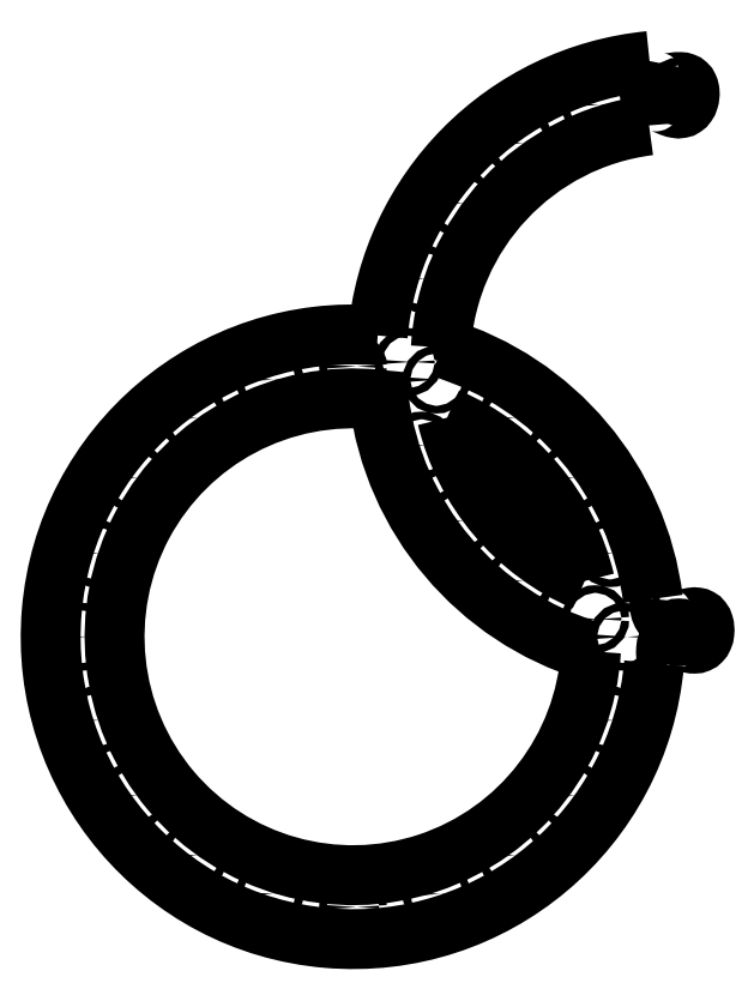
<metadata>
{"format":"dxf","ext":"dxf","renderer":"ezdxf+matplotlib","layout":"modelspace","background":"white","min_lineweight":24,"dpi":150}
</metadata>
<code>
0
SECTION
2
ENTITIES
0
SPLINE
8
0
70
0
71
3
72
54
73
50
74
0
42
1e-09
43
1e-10
44
1e-10
40
2.528
40
2.528
40
2.528
40
2.528
40
4.659
40
4.659
40
5.77
40
5.77
40
6.445
40
6.445
40
6.954
40
6.954
40
7.476
40
7.476
40
8.265
40
8.265
40
10.07
40
10.07
40
11.4
40
11.4
40
12.13
40
12.13
40
12.76
40
12.76
40
13.46
40
13.46
40
14.49
40
14.49
40
16
40
16
40
16.88
40
16.88
40
17.5
40
17.5
40
18.09
40
18.09
40
18.9
40
18.9
40
20.77
40
20.77
40
22.09
40
22.09
40
22.84
40
22.84
40
23.52
40
23.52
40
24.3
40
24.3
40
25.54
40
25.54
40
25.62
40
25.62
40
25.62
40
25.62
10
-206.1
20
-95.72
30
0
10
-206.8
20
-90.98
30
0
10
-207
20
-87.13
30
0
10
-206.7
20
-82.59
30
0
10
-206.4
20
-81.1
30
0
10
-205.6
20
-79.09
30
0
10
-205.2
20
-78.37
30
0
10
-204.2
20
-77.32
30
0
10
-203.7
20
-76.97
30
0
10
-202.6
20
-76.46
30
0
10
-202
20
-76.33
30
0
10
-200.4
20
-76.2
30
0
10
-199.3
20
-76.32
30
0
10
-195.9
20
-77.01
30
0
10
-193.2
20
-78.04
30
0
10
-188.5
20
-79.37
30
0
10
-186.5
20
-79.8
30
0
10
-183.7
20
-79.72
30
0
10
-182.6
20
-79.54
30
0
10
-180.9
20
-78.77
30
0
10
-180.2
20
-78.27
30
0
10
-178.9
20
-76.92
30
0
10
-178.3
20
-76.08
30
0
10
-177.3
20
-73.86
30
0
10
-177
20
-72.38
30
0
10
-176.6
20
-68.82
30
0
10
-176.8
20
-66.6
30
0
10
-177.7
20
-63.58
30
0
10
-178.2
20
-62.49
30
0
10
-179.5
20
-60.94
30
0
10
-180.1
20
-60.4
30
0
10
-181.5
20
-59.63
30
0
10
-182.2
20
-59.4
30
0
10
-184.1
20
-59.12
30
0
10
-185.2
20
-59.16
30
0
10
-189.2
20
-59.67
30
0
10
-192.3
20
-60.62
30
0
10
-197.8
20
-61.57
30
0
10
-200.4
20
-61.79
30
0
10
-204.3
20
-61.04
30
0
10
-205.7
20
-60.54
30
0
10
-208
20
-59.04
30
0
10
-208.9
20
-58.13
30
0
10
-210.5
20
-55.81
30
0
10
-211
20
-54.41
30
0
10
-212
20
-50.63
30
0
10
-212
20
-48.13
30
0
10
-211.8
20
-45.6
30
0
10
-211.8
20
-45.45
30
0
10
-211.8
20
-45.3
30
0
0
ARC
8
0
10
-196.8
20
140.6
30
0
40
186.5
210
0
220
0
230
1
50
263.7
51
265.4
0
ARC
8
0
10
-451.8
20
-74.4
30
0
40
236.5
210
0
220
-0
230
1
50
7.19
51
73.09
0
ARC
8
0
10
-196.8
20
140.6
30
0
40
186.5
210
0
220
0
230
1
50
97.17
51
176.5
0
SPLINE
8
0
70
0
71
3
72
52
73
48
74
0
42
1e-09
43
1e-10
44
1e-10
40
5.256
40
5.256
40
5.256
40
5.256
40
7.557
40
7.557
40
8.309
40
8.309
40
8.797
40
8.797
40
9.215
40
9.215
40
9.724
40
9.724
40
10.62
40
10.62
40
13.25
40
13.25
40
14.06
40
14.06
40
14.7
40
14.7
40
15.35
40
15.35
40
16.24
40
16.24
40
17.56
40
17.56
40
18.49
40
18.49
40
19.1
40
19.1
40
19.63
40
19.63
40
20.29
40
20.29
40
21.52
40
21.52
40
23.08
40
23.08
40
23.97
40
23.97
40
24.65
40
24.65
40
25.33
40
25.33
40
26.22
40
26.22
40
27.44
40
27.44
40
27.44
40
27.44
10
-220.1
20
325.7
30
0
10
-220.7
20
331.9
30
0
10
-220.7
20
336.6
30
0
10
-219.5
20
340.8
30
0
10
-219.2
20
341.8
30
0
10
-218.3
20
343.1
30
0
10
-217.9
20
343.5
30
0
10
-216.9
20
344.2
30
0
10
-216.4
20
344.4
30
0
10
-215.3
20
344.6
30
0
10
-214.6
20
344.6
30
0
10
-212.9
20
344.4
30
0
10
-211.7
20
344
30
0
10
-206.9
20
342.2
30
0
10
-202.8
20
339.9
30
0
10
-197.8
20
339
30
0
10
-196.6
20
339
30
0
10
-194.5
20
339.4
30
0
10
-193.6
20
339.7
30
0
10
-192
20
340.8
30
0
10
-191.4
20
341.5
30
0
10
-190
20
343.3
30
0
10
-189.5
20
344.6
30
0
10
-188.5
20
347.7
30
0
10
-188.3
20
349.8
30
0
10
-188.5
20
353.1
30
0
10
-188.8
20
354.5
30
0
10
-189.8
20
356.6
30
0
10
-190.3
20
357.3
30
0
10
-191.5
20
358.4
30
0
10
-192.2
20
358.8
30
0
10
-193.8
20
359.5
30
0
10
-194.8
20
359.6
30
0
10
-197.5
20
359.7
30
0
10
-199.6
20
359.5
30
0
10
-204.4
20
358.8
30
0
10
-207.3
20
358.4
30
0
10
-211.6
20
358.7
30
0
10
-213.2
20
359
30
0
10
-215.8
20
360.2
30
0
10
-216.7
20
360.9
30
0
10
-218.4
20
362.6
30
0
10
-219
20
363.6
30
0
10
-220.1
20
366.3
30
0
10
-220.3
20
367.9
30
0
10
-220.5
20
371.6
30
0
10
-220.2
20
373.9
30
0
10
-219.7
20
376.1
30
0
0
ARC
8
0
10
-196.8
20
140.6
30
0
40
236.5
210
0
220
0
230
1
50
95.56
51
175
0
ARC
8
0
10
-451.8
20
-74.4
30
0
40
236.5
210
0
220
-0
230
1
50
85.31
51
355
0
ARC
8
0
10
-196.8
20
140.6
30
0
40
236.5
210
0
220
0
230
1
50
265.3
51
267.7
0
LWPOLYLINE
8
0
90
2
70
1
43
0
10
-265.6
20
-85.68
42
-2.5
10
-431.5
20
111
42
0.2958
0
ARC
8
0
10
-451.8
20
-74.4
30
0
40
186.5
210
0
220
-0
230
1
50
13.53
51
66.75
0
ARC
8
0
10
-196.8
20
140.6
30
0
40
186.5
210
0
220
0
230
1
50
193.5
51
246.8
0
CIRCLE
8
0
10
-240.3
20
-74.4
30
0
40
3
210
0
220
-0
230
1
0
CIRCLE
8
0
10
-250.6
20
-139.8
30
0
40
3
210
0
220
-0
230
1
0
CIRCLE
8
0
10
-280.7
20
-198.7
30
0
40
3
210
0
220
-0
230
1
0
CIRCLE
8
0
10
-327.5
20
-245.5
30
0
40
3
210
0
220
-0
230
1
0
CIRCLE
8
0
10
-386.5
20
-275.6
30
0
40
3
210
0
220
-0
230
1
0
CIRCLE
8
0
10
-451.8
20
-285.9
30
0
40
3
210
0
220
-0
230
1
0
CIRCLE
8
0
10
-517.2
20
-275.6
30
0
40
3
210
0
220
-0
230
1
0
CIRCLE
8
0
10
-576.2
20
-245.5
30
0
40
3
210
0
220
-0
230
1
0
CIRCLE
8
0
10
-623
20
-198.7
30
0
40
3
210
0
220
-0
230
1
0
CIRCLE
8
0
10
-653
20
-139.8
30
0
40
3
210
0
220
-0
230
1
0
CIRCLE
8
0
10
-663.4
20
-74.4
30
0
40
3
210
0
220
-0
230
1
0
CIRCLE
8
0
10
-653
20
-9.024
30
0
40
3
210
-0
220
0
230
1
0
CIRCLE
8
0
10
-623
20
49.95
30
0
40
3
210
-0
220
0
230
1
0
CIRCLE
8
0
10
-576.2
20
96.75
30
0
40
3
210
-0
220
0
230
1
0
CIRCLE
8
0
10
-517.2
20
126.8
30
0
40
3
210
-0
220
0
230
1
0
CIRCLE
8
0
10
-451.8
20
137.2
30
0
40
3
210
-0
220
0
230
1
0
CIRCLE
8
0
10
-386.5
20
126.8
30
0
40
3
210
0
220
-0
230
1
0
CIRCLE
8
0
10
-327.5
20
96.75
30
0
40
3
210
0
220
-0
230
1
0
CIRCLE
8
0
10
-280.7
20
49.95
30
0
40
3
210
0
220
-0
230
1
0
CIRCLE
8
0
10
-250.6
20
-9.024
30
0
40
3
210
0
220
-0
230
1
0
CIRCLE
8
0
10
-196.8
20
-70.9
30
0
40
3
210
0
220
-0
230
1
0
CIRCLE
8
0
10
-262.2
20
-60.55
30
0
40
3
210
0
220
-0
230
1
0
CIRCLE
8
0
10
-321.2
20
-30.5
30
0
40
3
210
0
220
-0
230
1
0
CIRCLE
8
0
10
-368
20
16.3
30
0
40
3
210
0
220
-0
230
1
0
CIRCLE
8
0
10
-398
20
75.28
30
0
40
3
210
0
220
-0
230
1
0
CIRCLE
8
0
10
-408.4
20
140.6
30
0
40
3
210
0
220
-0
230
1
0
CIRCLE
8
0
10
-398
20
206
30
0
40
3
210
-0
220
0
230
1
0
CIRCLE
8
0
10
-368
20
265
30
0
40
3
210
-0
220
0
230
1
0
CIRCLE
8
0
10
-321.2
20
311.8
30
0
40
3
210
-0
220
0
230
1
0
CIRCLE
8
0
10
-262.2
20
341.8
30
0
40
3
210
-0
220
0
230
1
0
CIRCLE
8
0
10
-196.8
20
352.2
30
0
40
3
210
-0
220
0
230
1
0
ENDSEC
0
EOF

</code>
